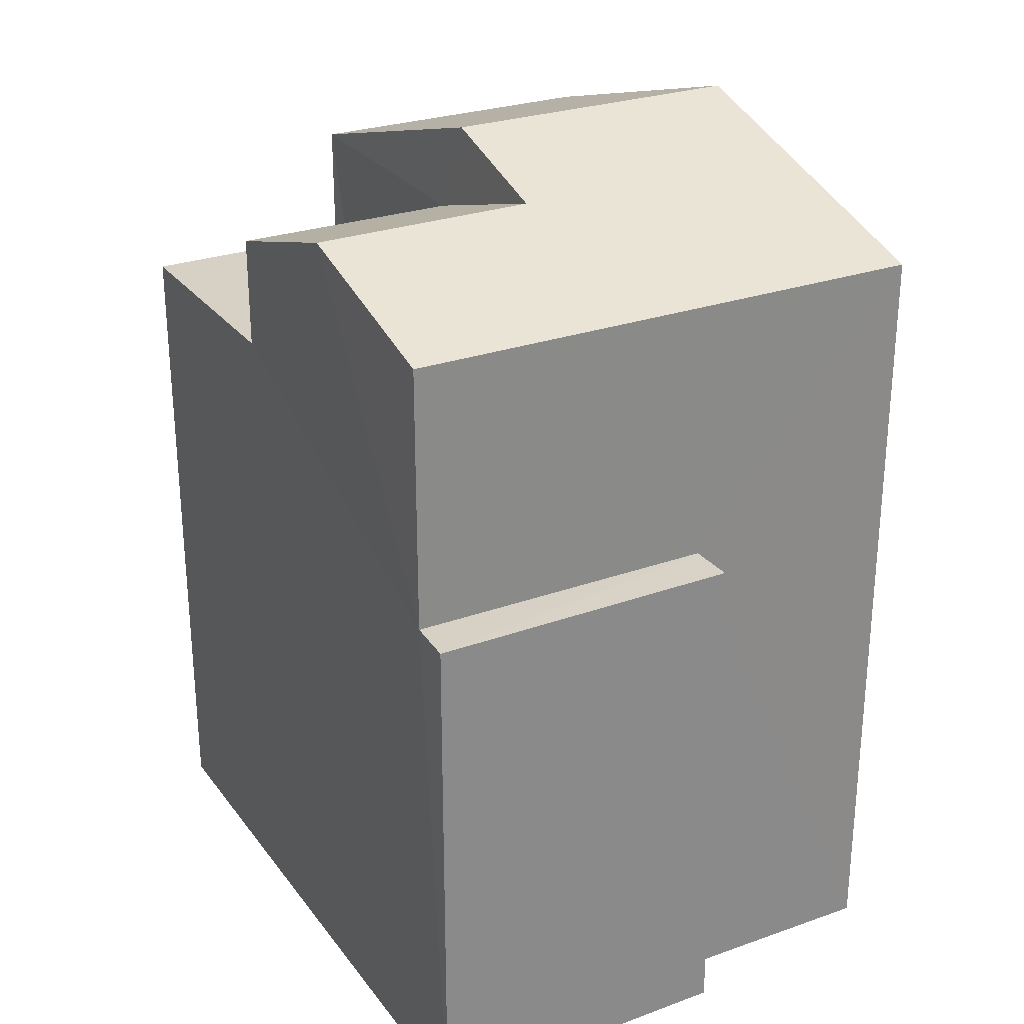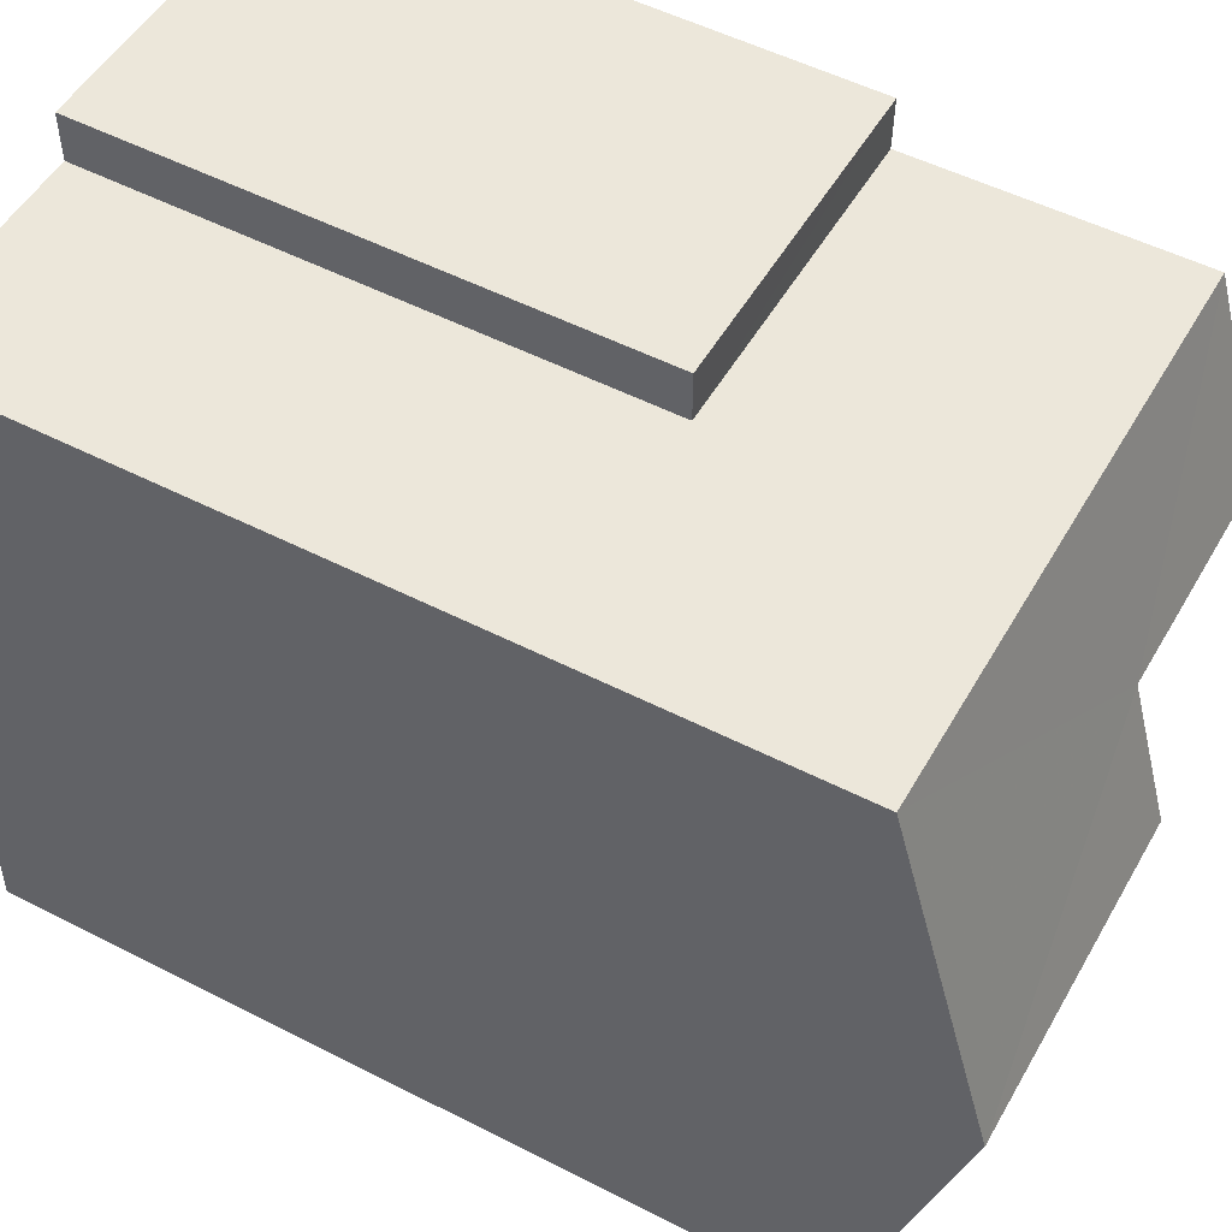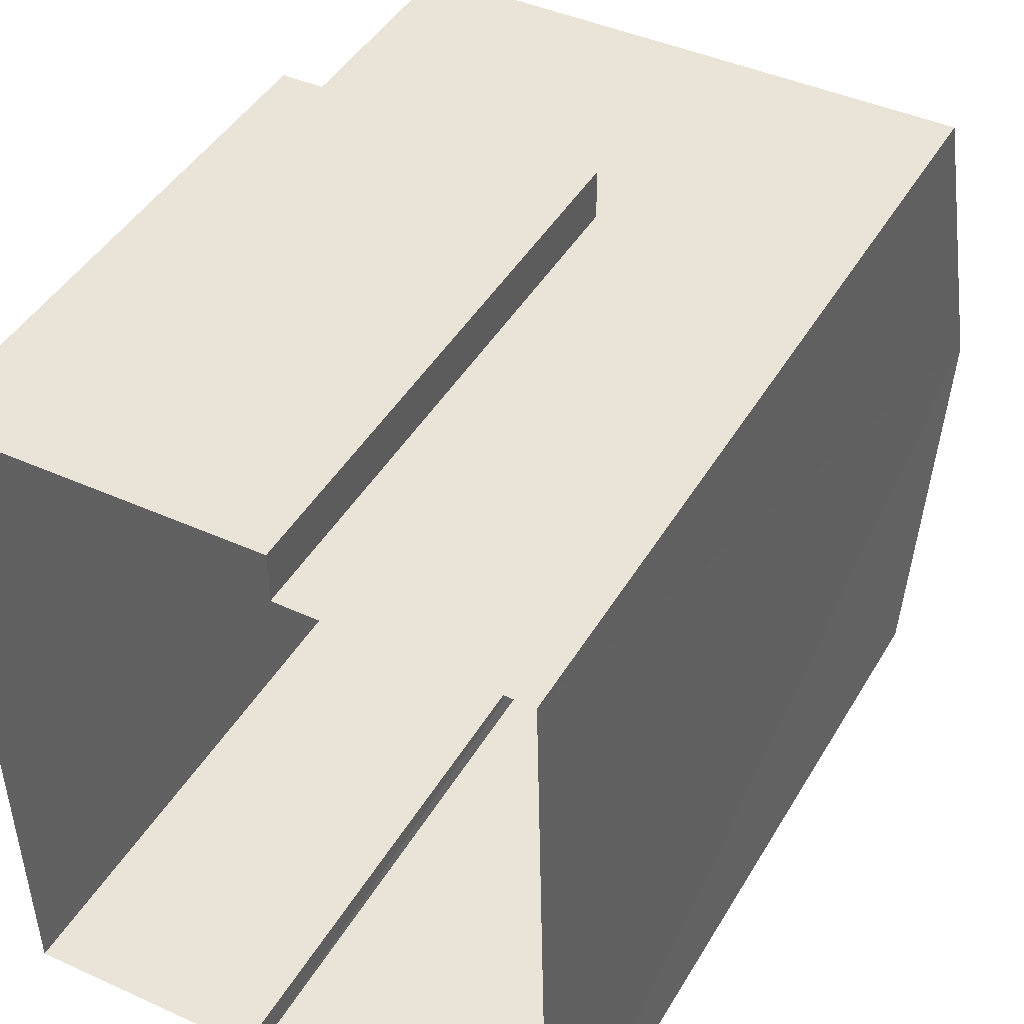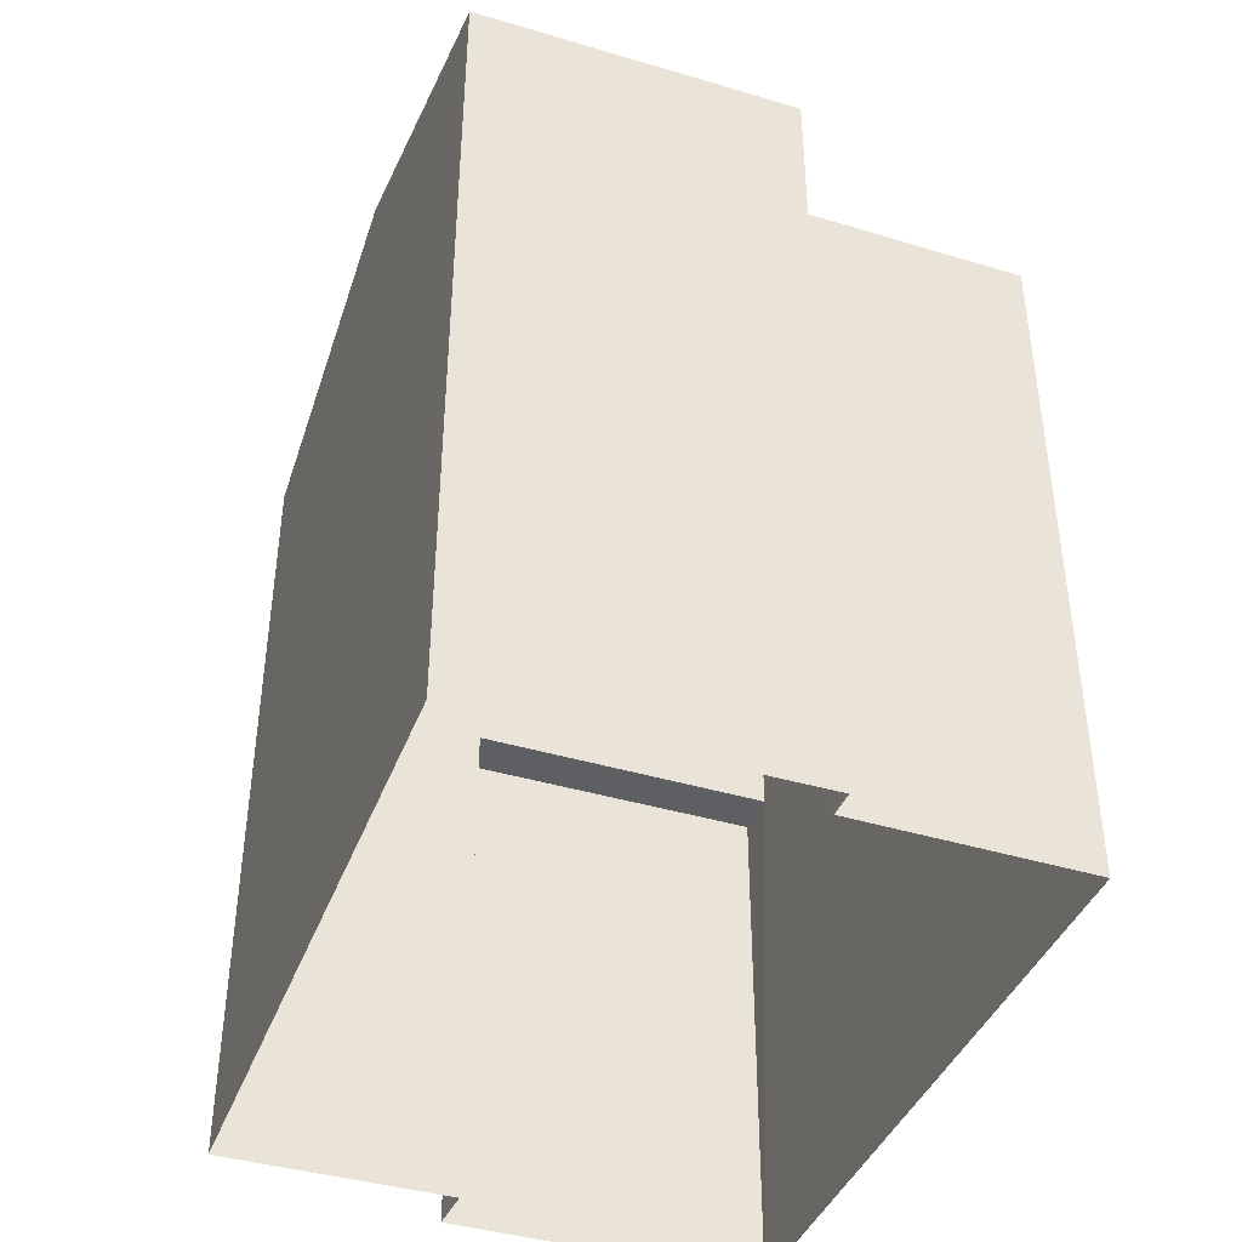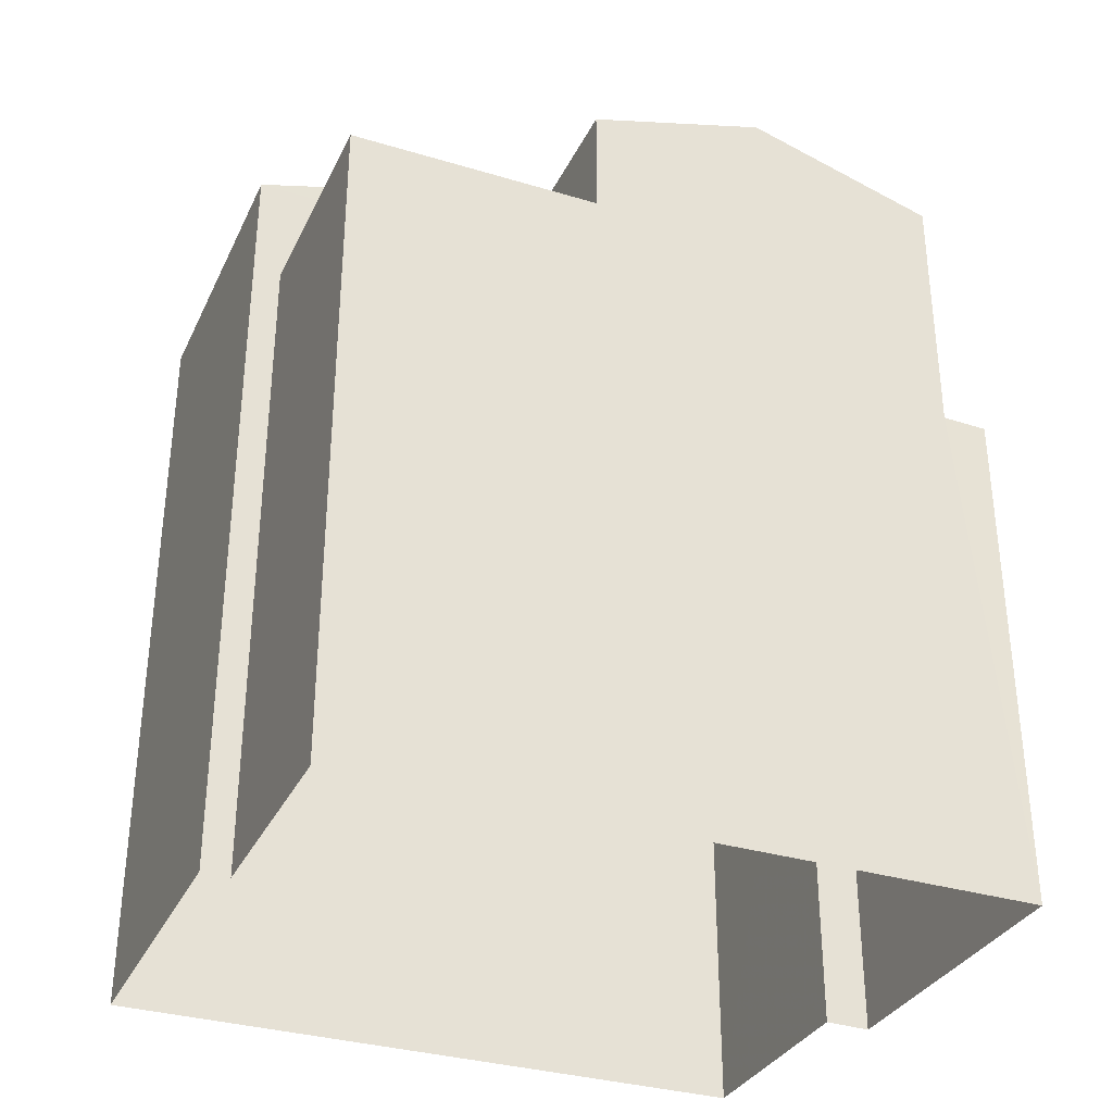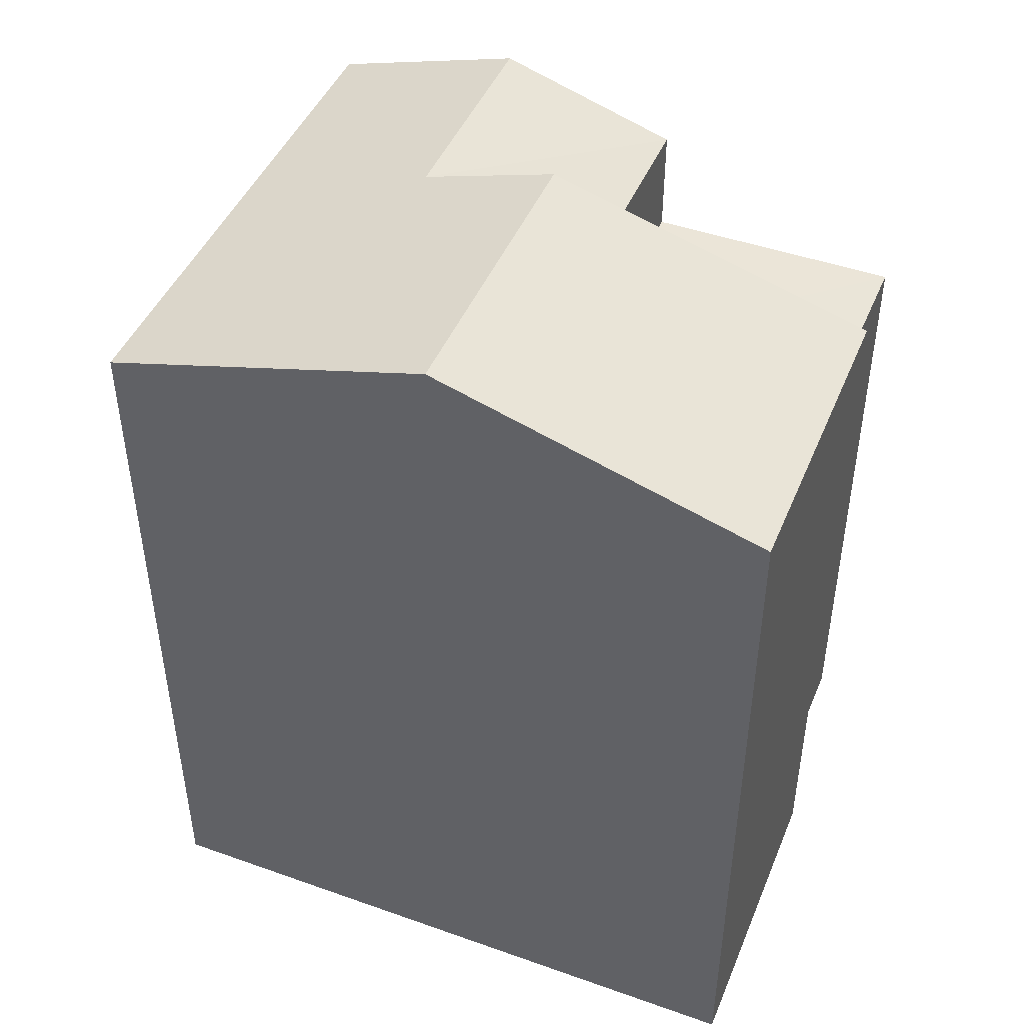
<metadata>
{"format":"obj","ext":"obj","renderer":"f3d","projection":"perspective","resolution":1024,"background":"white","views":[{"elev":27.1,"azim":149.9,"up":"+Z"},{"elev":52.0,"azim":-61.1,"up":"+Y"},{"elev":44.5,"azim":-151.2,"up":"+Y"},{"elev":-41.1,"azim":-21.1,"up":"+Z"},{"elev":-33.1,"azim":65.9,"up":"+Z"},{"elev":45.7,"azim":-69.3,"up":"+Z"}]}
</metadata>
<code>
v -3.738e+05 -1.047e+05 23.59
v -3.738e+05 -1.047e+05 23.59
v -3.738e+05 -1.047e+05 23.59
v -3.738e+05 -1.047e+05 23.59
v -3.738e+05 -1.047e+05 23.59
v -3.738e+05 -1.047e+05 23.59
v -3.738e+05 -1.047e+05 23.59
v -3.738e+05 -1.047e+05 23.59
v -3.738e+05 -1.047e+05 34.6
v -3.738e+05 -1.047e+05 33.39
v -3.738e+05 -1.047e+05 33.39
v -3.738e+05 -1.047e+05 34.6
v -3.738e+05 -1.047e+05 34.09
v -3.738e+05 -1.047e+05 33.39
v -3.738e+05 -1.047e+05 33.39
v -3.738e+05 -1.047e+05 34.09
v -3.738e+05 -1.047e+05 30.1
v -3.738e+05 -1.047e+05 30.1
v -3.738e+05 -1.047e+05 30.1
v -3.738e+05 -1.047e+05 30.1
v -3.738e+05 -1.047e+05 33.39
v -3.738e+05 -1.047e+05 33.39
v -3.738e+05 -1.047e+05 32
v -3.738e+05 -1.047e+05 32
v -3.738e+05 -1.047e+05 32
v -3.738e+05 -1.047e+05 32
f 1 2 3
f 4 3 5
f 2 6 7
f 5 2 8
f 8 2 7
f 3 2 5
f 9 10 11
f 9 12 10
f 12 13 14
f 14 13 15
f 12 9 13
f 15 13 16
f 17 18 19
f 17 20 18
f 13 21 16
f 13 22 21
f 23 24 25
f 26 23 25
f 10 3 4
f 11 10 4
f 2 19 6
f 2 17 19
f 25 8 26
f 16 21 26
f 15 16 20
f 20 8 7
f 20 7 18
f 26 8 20
f 16 26 20
f 18 7 6
f 19 18 6
f 14 1 12
f 1 3 12
f 3 10 12
f 4 5 24
f 4 24 11
f 11 22 9
f 9 22 13
f 24 23 22
f 24 22 11
f 2 1 17
f 1 14 17
f 17 15 20
f 17 14 15
f 5 8 25
f 24 5 25
f 23 21 22
f 23 26 21

</code>
